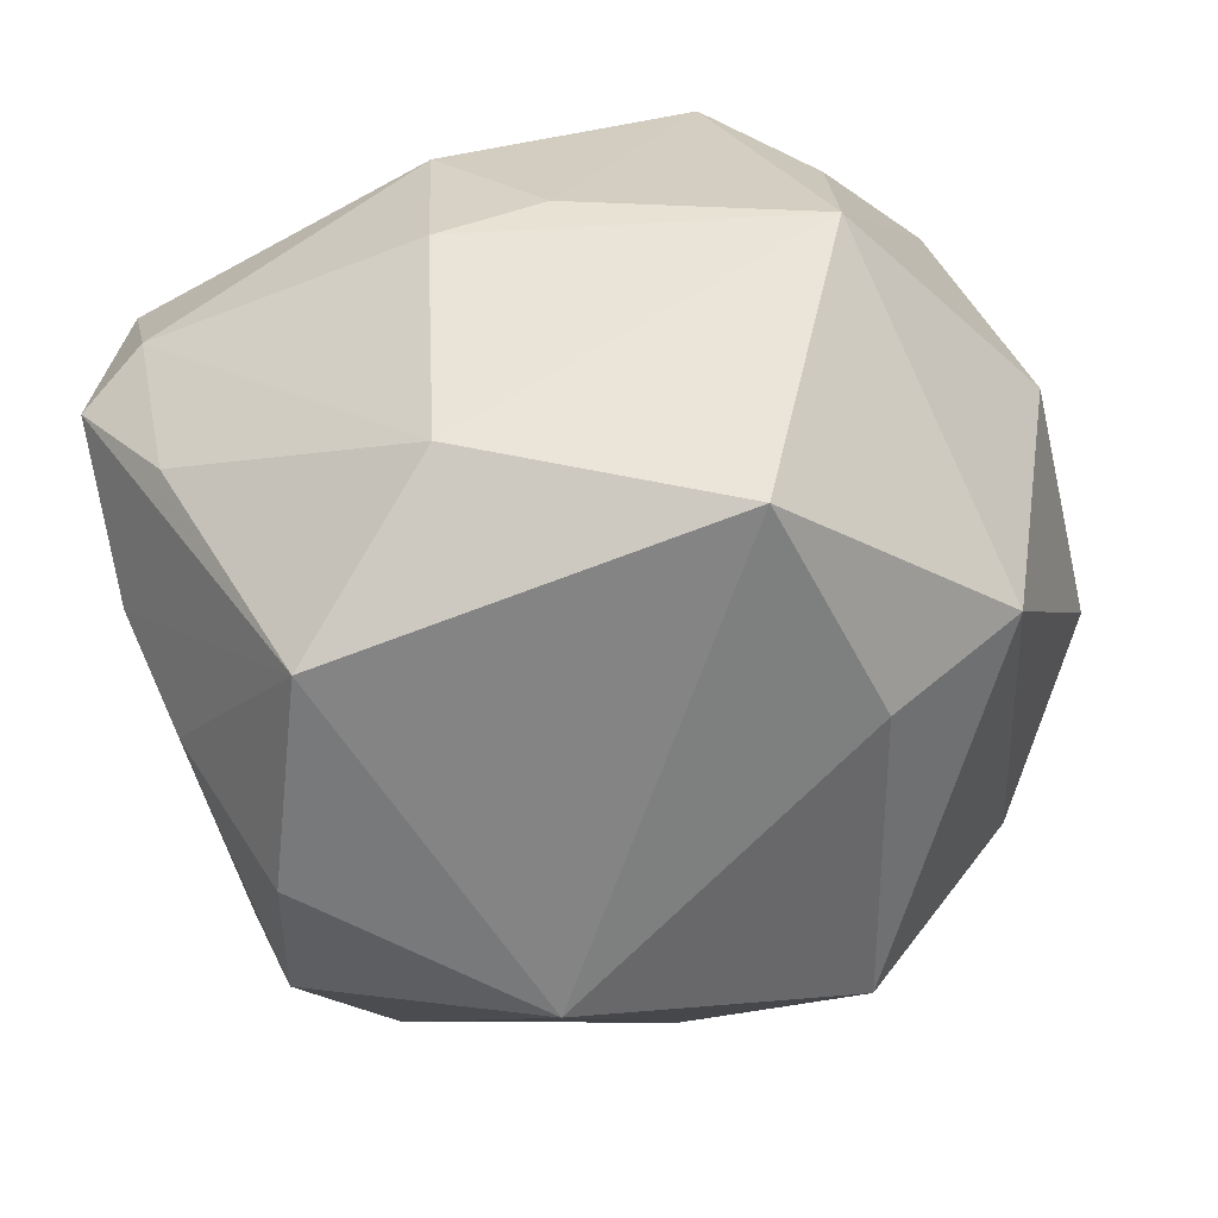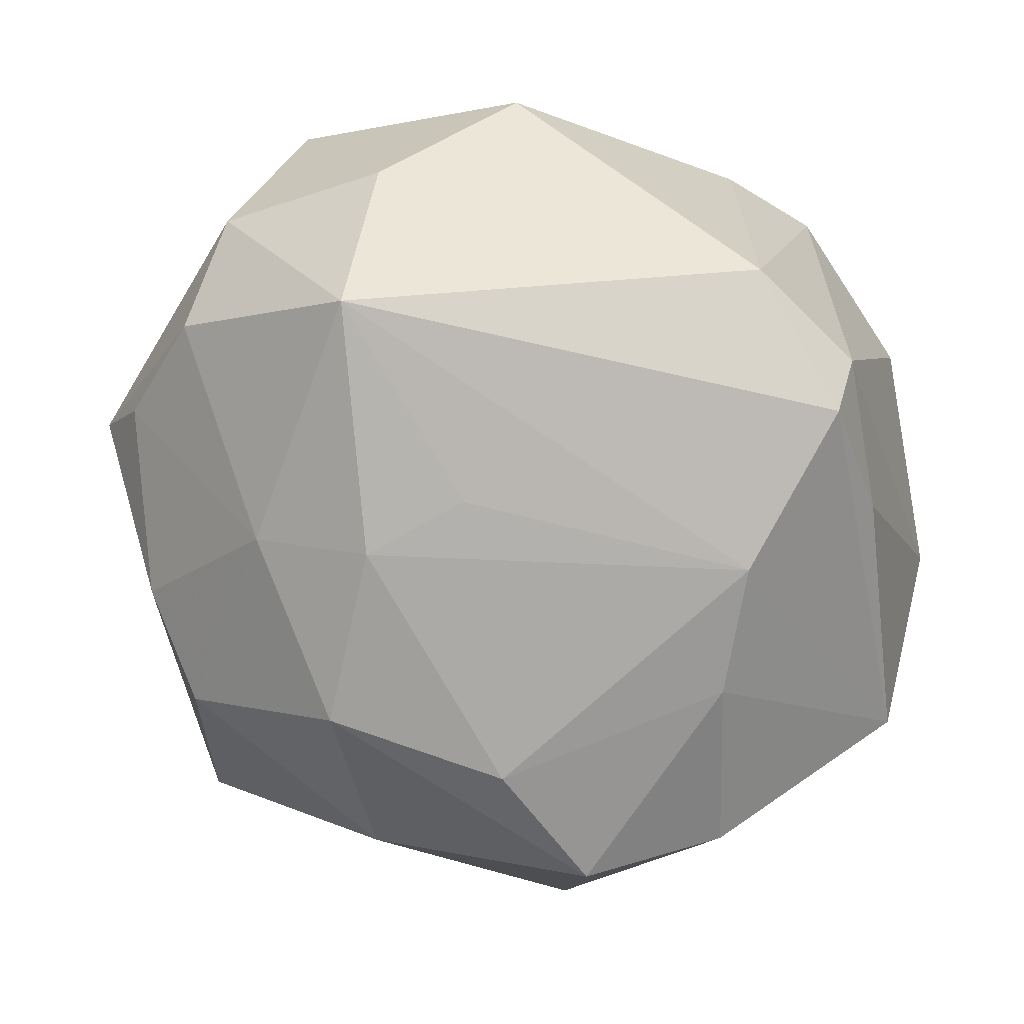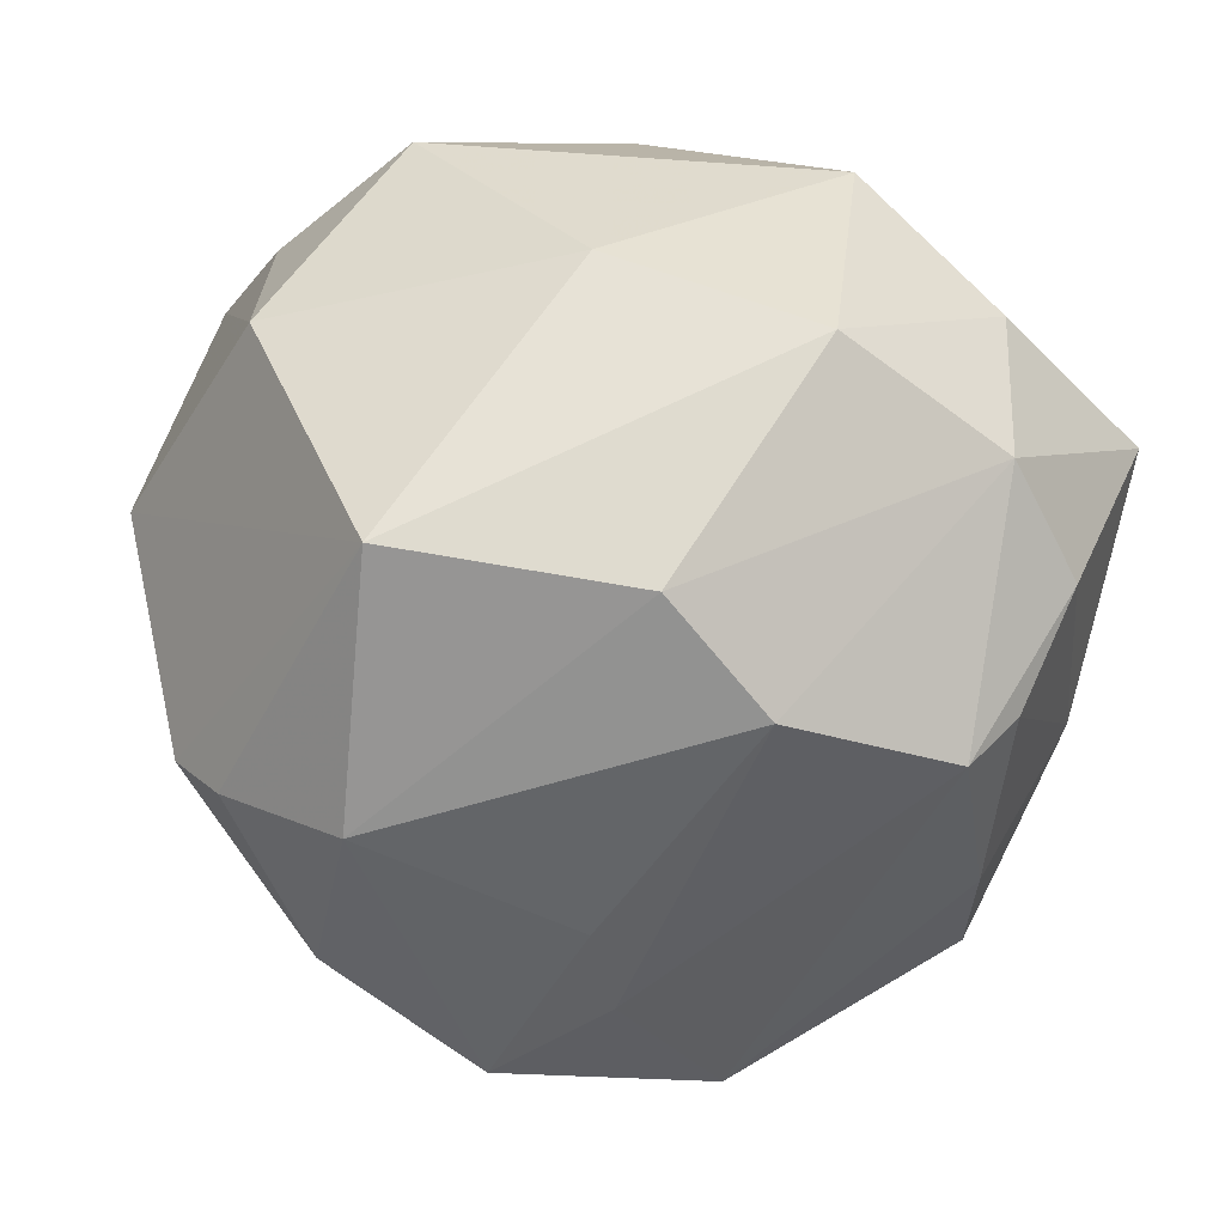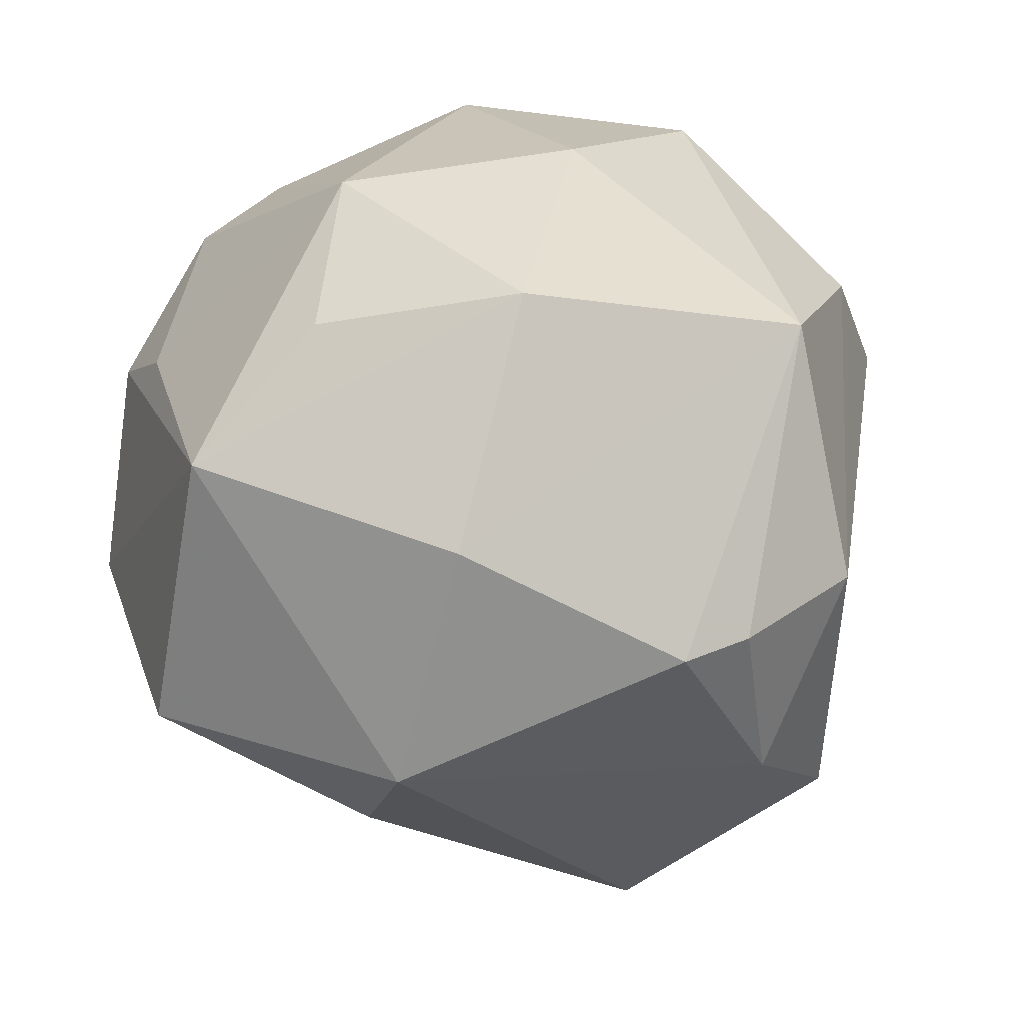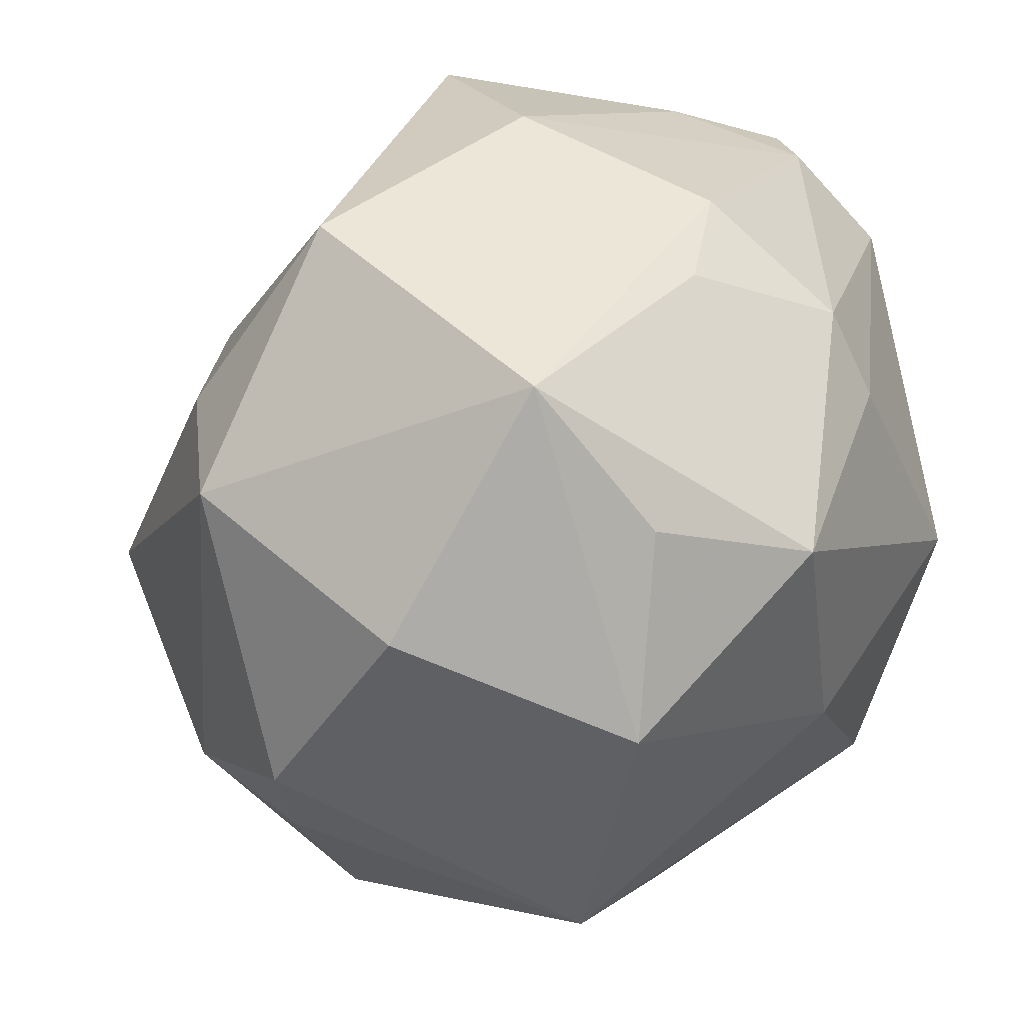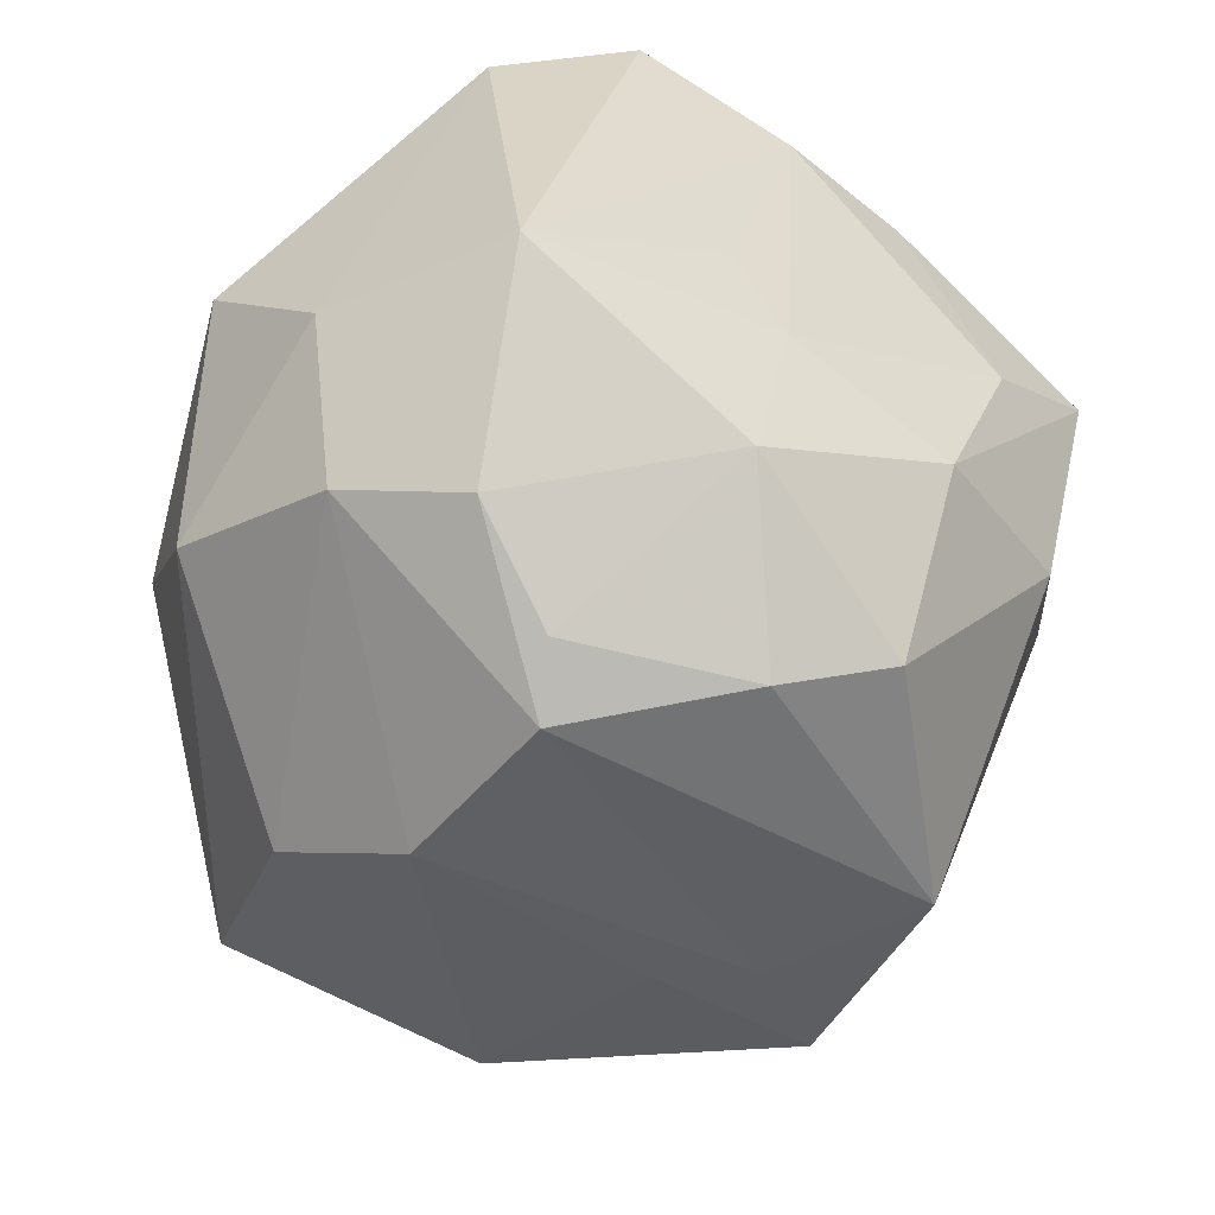
<metadata>
{"format":"obj","ext":"obj","renderer":"f3d","projection":"perspective","resolution":1024,"background":"white","views":[{"elev":-25.6,"azim":-175.1,"up":"+Z"},{"elev":-3.0,"azim":85.4,"up":"+Z"},{"elev":34.7,"azim":-25.0,"up":"+Z"},{"elev":20.5,"azim":-106.6,"up":"+Z"},{"elev":40.0,"azim":-57.2,"up":"+Y"},{"elev":-60.5,"azim":76.4,"up":"+Y"}]}
</metadata>
<code>
v -0.006876 -0.04588 0.01507
v 0.03285 -0.02397 -0.02699
v 0.04058 0.03236 0.01207
v -0.04925 -0.01403 -0.001375
v 0.04577 -0.02313 0.01732
v 0.03433 -0.005236 -0.03334
v -0.01847 -0.03713 -0.02146
v -0.02756 0.04233 0.01688
v 0.01132 -0.04968 0.006985
v 0.02104 -0.01851 -0.04079
v 0.03776 0.01848 -0.02384
v 0.02852 0.004579 -0.04446
v 0.001992 0.004834 -0.04845
v -0.006865 -0.007195 0.04386
v -0.03038 0.02429 -0.02667
v 0.02714 0.01982 -0.04037
v 0.04687 0.02954 0.005998
v -0.01314 0.0217 0.04333
v -0.02113 -0.03733 -0.01106
v -0.02591 0.02799 0.03096
v 0.04412 0.02169 0.02139
v -0.04308 0.02393 -0.01625
v 0.04037 -0.02025 -0.009161
v -0.05095 -0.006106 -0.002447
v 0.04359 0.02039 -0.01082
v 0.008582 -0.02661 0.04165
v -0.04203 -0.02861 0.001327
v 0.01274 0.02367 0.03684
v 0.02793 -0.04028 0.01664
v -0.02974 -0.03166 -0.02997
v 0.009663 0.04713 -0.008272
v 0.01109 0.04333 0.01582
v -0.04657 0.0178 0.011
v 0.04264 -0.01002 -0.003593
v 0.01271 0.03295 0.03133
v -0.006647 -0.03726 -0.03557
v -0.02788 -0.007973 -0.04255
v 0.01723 -0.04425 -0.01261
v 0.02273 0.03999 -0.02755
v 0.03157 -0.01882 0.03357
v 0.02277 -0.03571 0.02935
v 0.01921 -0.03912 -0.02486
v -0.04228 -0.01907 -0.0205
v -0.0369 -0.02396 0.02964
v 0.03421 -0.03206 -0.007281
v 0.03725 0.03526 -0.00355
v 0.0187 -0.04629 0.008024
v -0.02028 0.04628 -0.01543
v -0.03583 0.007572 0.03551
v -0.01466 -0.03847 0.02695
v 0.02328 -0.002817 0.04342
v -0.0001384 0.04147 0.02023
f 39 48 31
f 13 36 37
f 48 39 13
f 13 39 16
f 31 48 8
f 33 24 44
f 37 43 22
f 22 43 24
f 22 24 33
f 33 8 22
f 22 8 48
f 42 38 36
f 1 27 19
f 19 7 1
f 36 13 10
f 2 42 10
f 10 42 36
f 18 8 20
f 50 27 1
f 50 44 27
f 1 41 50
f 51 18 14
f 40 41 5
f 9 41 1
f 36 38 9
f 1 7 9
f 9 7 36
f 16 39 11
f 21 17 3
f 3 35 21
f 5 17 21
f 51 40 21
f 21 40 5
f 46 39 31
f 46 17 39
f 31 3 46
f 3 17 46
f 4 43 27
f 24 43 4
f 27 44 4
f 4 44 24
f 36 7 30
f 37 36 30
f 30 43 37
f 27 43 30
f 30 19 27
f 7 19 30
f 37 22 15
f 15 22 48
f 15 13 37
f 48 13 15
f 38 42 45
f 45 42 2
f 2 10 12
f 16 11 12
f 12 13 16
f 12 10 13
f 52 8 18
f 18 35 52
f 18 20 49
f 49 14 18
f 44 14 49
f 33 44 49
f 49 8 33
f 49 20 8
f 26 50 41
f 44 50 26
f 26 14 44
f 51 14 26
f 26 40 51
f 41 40 26
f 39 17 25
f 25 11 39
f 25 17 5
f 5 34 25
f 51 21 28
f 28 21 35
f 28 18 51
f 28 35 18
f 29 45 5
f 5 41 29
f 41 9 29
f 32 35 3
f 32 52 35
f 32 3 31
f 31 8 32
f 8 52 32
f 23 34 5
f 23 25 34
f 23 45 2
f 5 45 23
f 6 12 11
f 11 25 6
f 2 12 6
f 25 23 6
f 6 23 2
f 38 45 47
f 45 29 47
f 47 9 38
f 47 29 9

</code>
